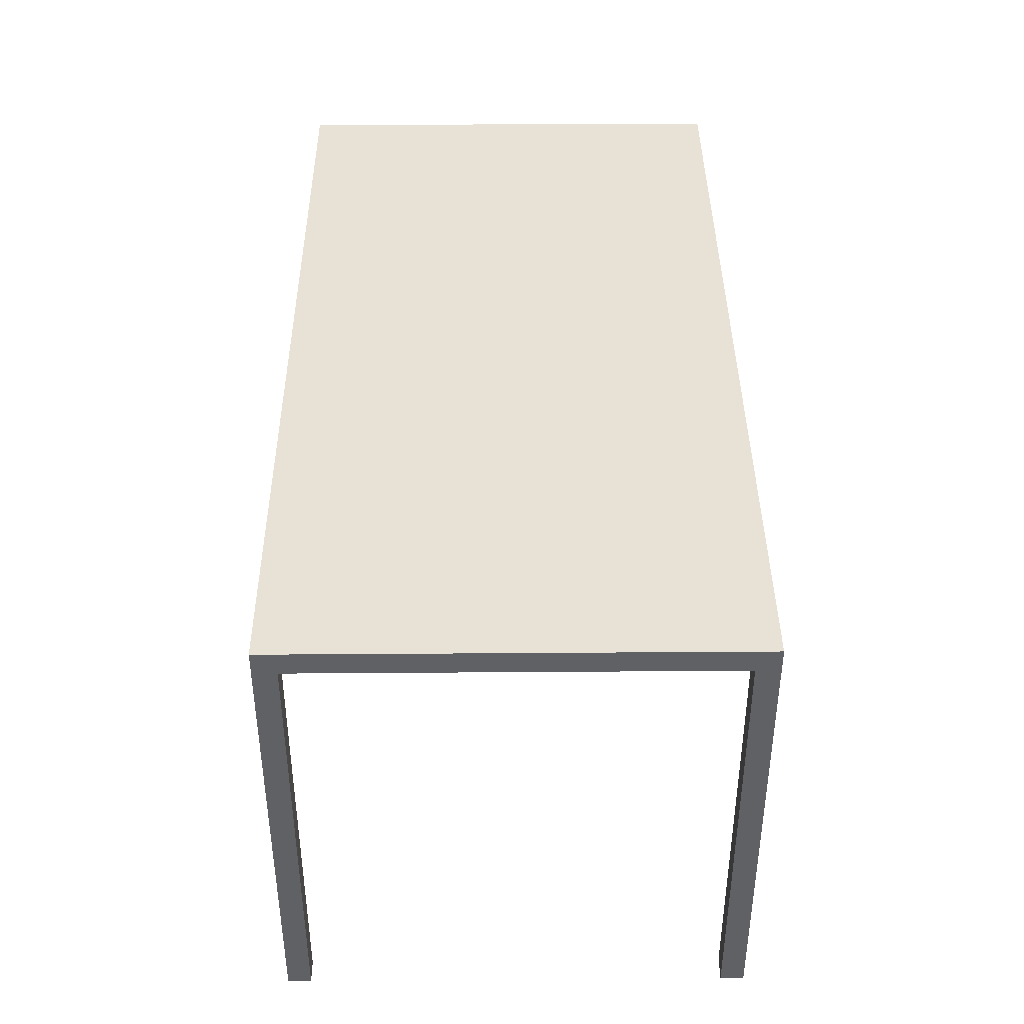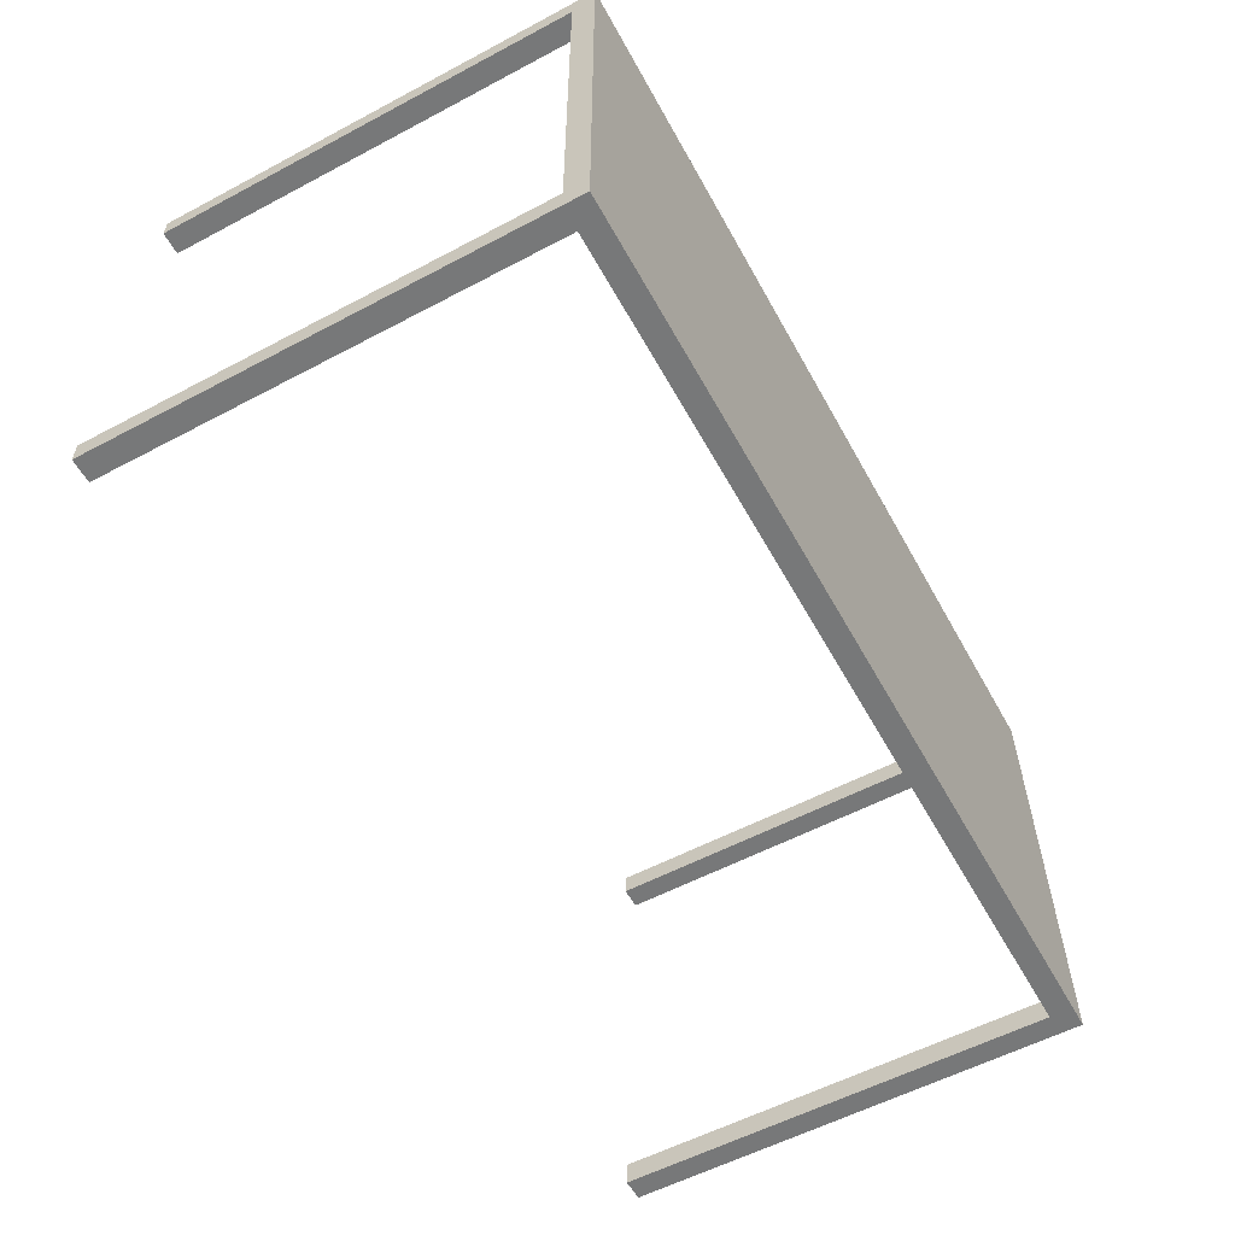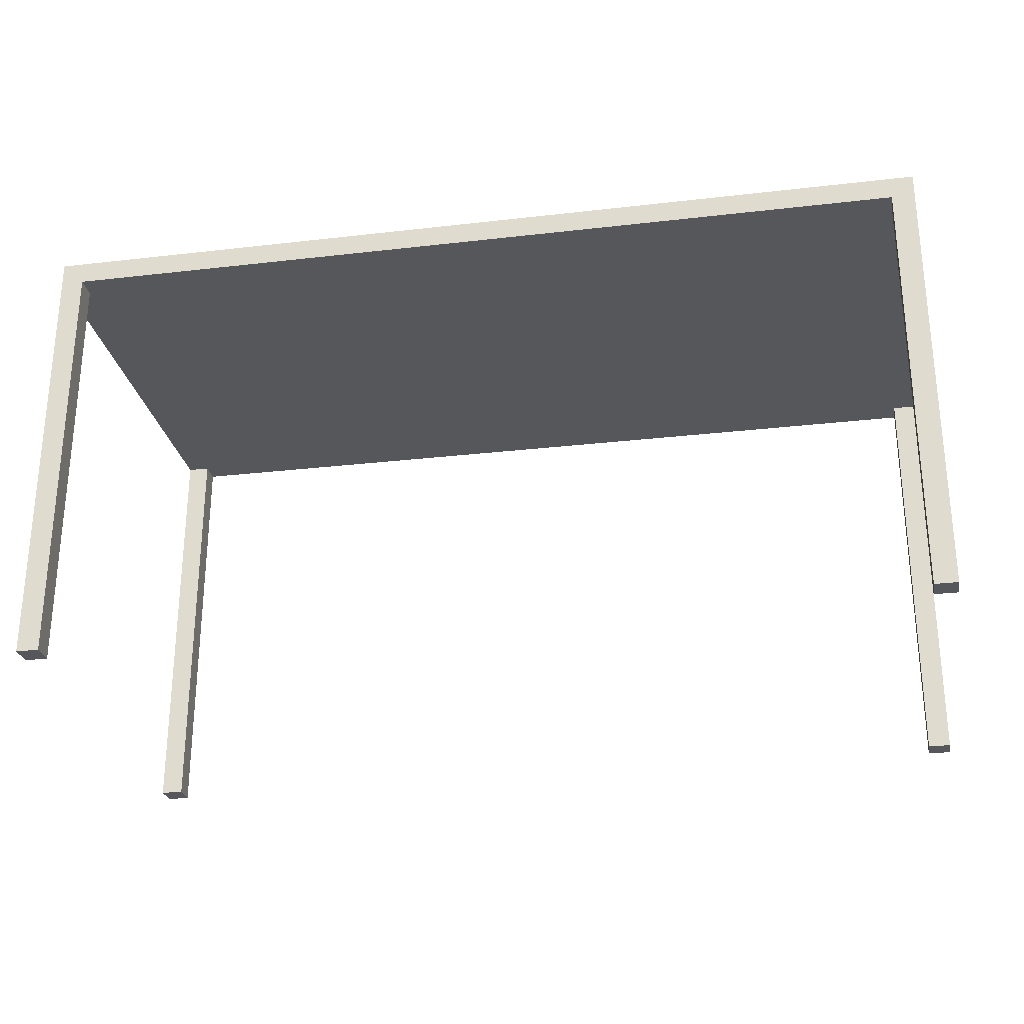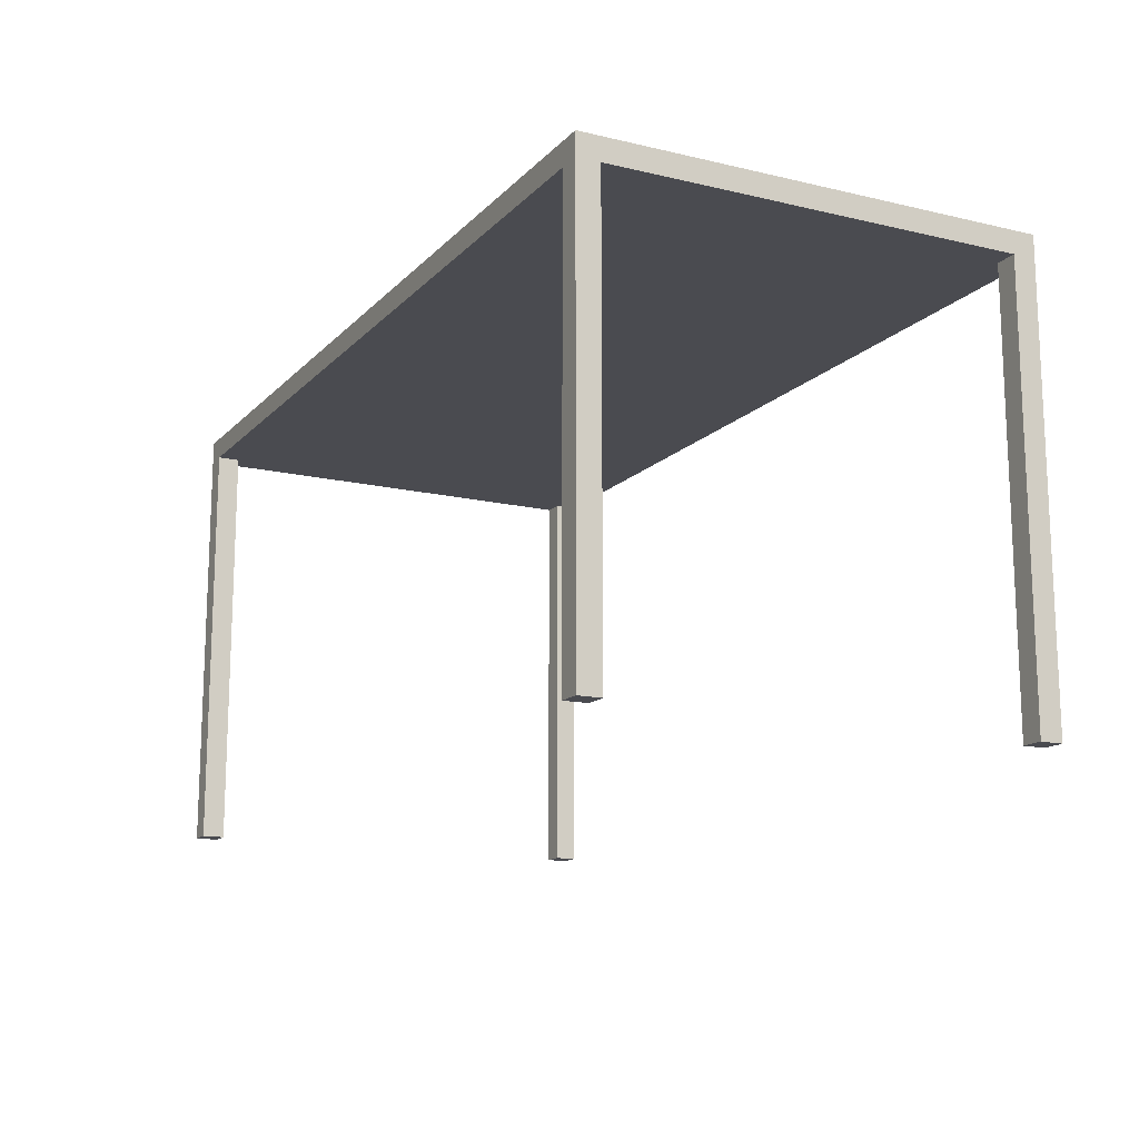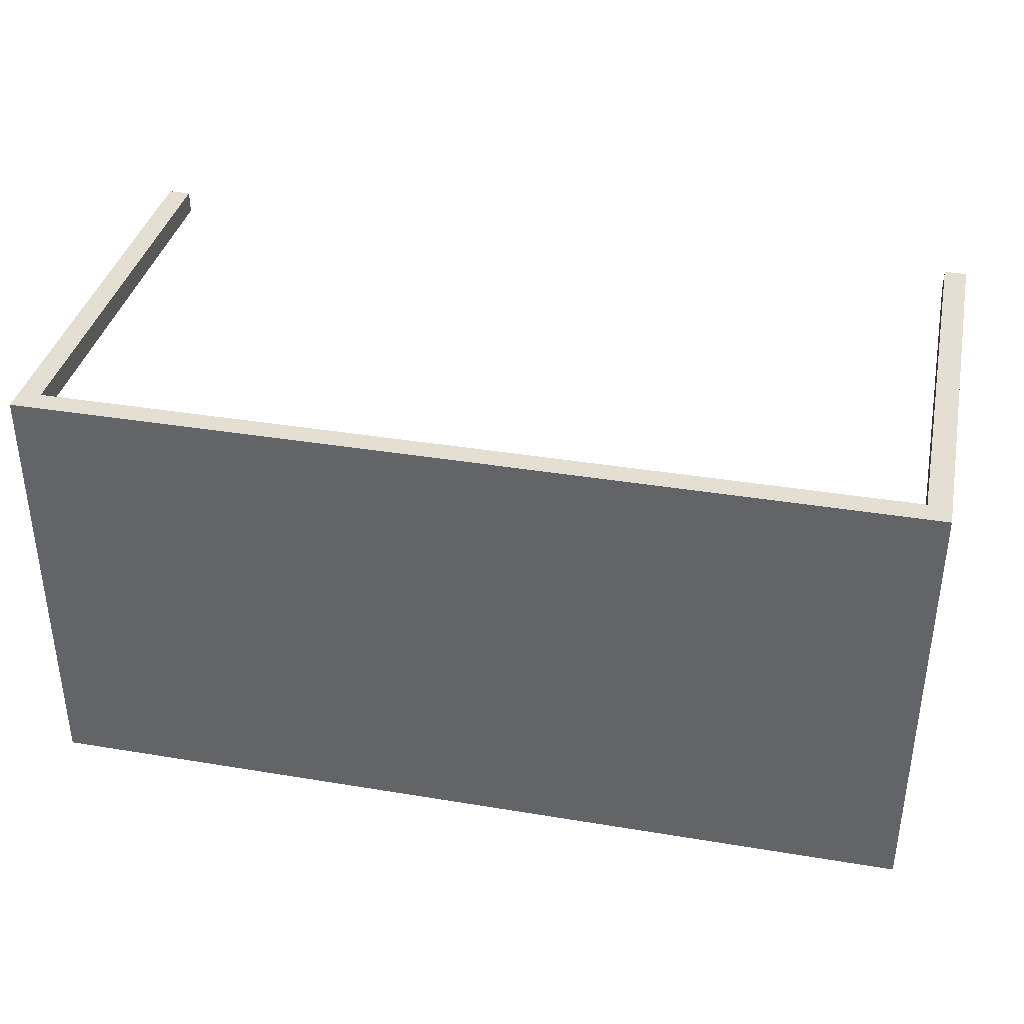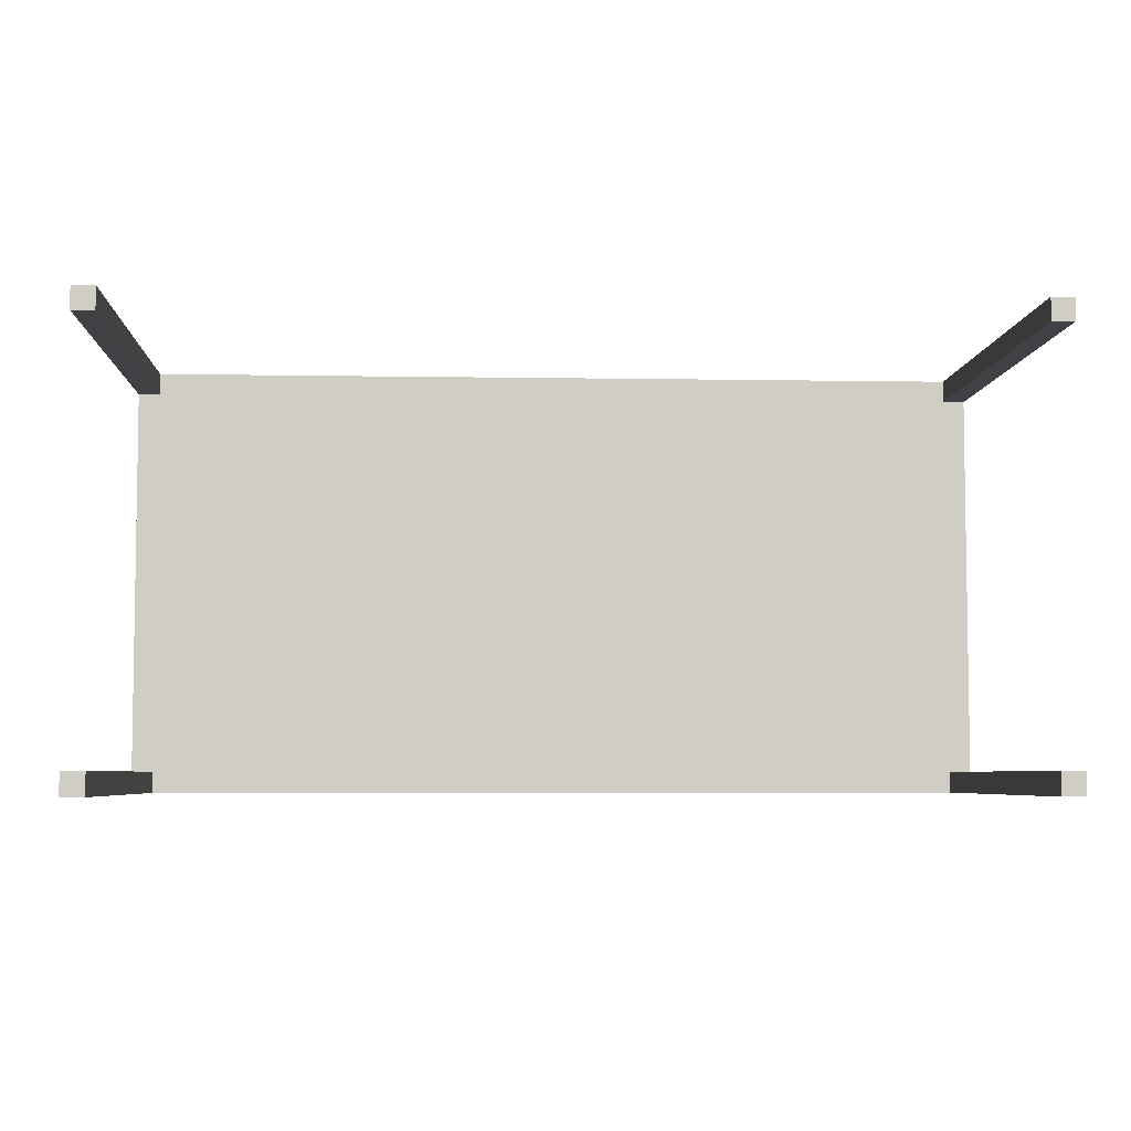
<metadata>
{"format":"obj","ext":"obj","renderer":"f3d","projection":"perspective","resolution":1024,"background":"white","views":[{"elev":40.2,"azim":-90.5,"up":"+Y"},{"elev":-57.4,"azim":118.8,"up":"+Z"},{"elev":-27.1,"azim":10.2,"up":"+Y"},{"elev":-14.5,"azim":-117.1,"up":"+Y"},{"elev":37.0,"azim":-167.9,"up":"+Z"},{"elev":-5.5,"azim":-3.1,"up":"+Z"}]}
</metadata>
<code>
g stage-platform-big
v -2 0 1
v -2 0 0.9
v -2 1.9 0.9
v -2 2 1
v -2 1.9 -0.9
v -2 2 -1
v -2 0 -1
v -2 0 -0.9
v -2 0 0.9
v -1.9 0 0.9
v -1.9 1.9 0.9
v -2 1.9 0.9
v -1.9 0 0.9
v -1.9 0 1
v -1.9 1.9 1
v -1.9 1.9 0.9
v -1.9 0 1
v -2 0 1
v -2 2 1
v -1.9 1.9 1
v 2 2 1
v 1.9 1.9 1
v 1.9 0 1
v 2 0 1
v -2 0 0.9
v -2 0 1
v -1.9 0 1
v -1.9 0 0.9
v 2 1.9 -0.9
v 1.9 1.9 0.9
v 2 1.9 0.9
v 1.9 1.9 -0.9
v -1.9 1.9 -0.9
v -1.9 1.9 -1
v 1.9 1.9 -1
v -1.9 1.9 0.9
v 1.9 1.9 1
v -1.9 1.9 1
v -2 1.9 0.9
v -2 1.9 -0.9
v 1.98 2 -0.98
v 1.98 2 0.98
v -1.98 2 0.98
v -1.98 2 -0.98
v 2 0 1
v 2 1.9 0.9
v 2 0 0.9
v 2 2 1
v 2 2 -1
v 2 1.9 -0.9
v 2 0 -1
v 2 0 -0.9
v 2 0 0.9
v 2 1.9 0.9
v 1.9 1.9 0.9
v 1.9 0 0.9
v 1.9 0 0.9
v 1.9 1.9 0.9
v 1.9 1.9 1
v 1.9 0 1
v 2 0 0.9
v 1.9 0 0.9
v 1.9 0 1
v 2 0 1
v -2 0 -0.9
v -2 1.9 -0.9
v -1.9 1.9 -0.9
v -1.9 0 -0.9
v -1.9 0 -0.9
v -1.9 1.9 -0.9
v -1.9 1.9 -1
v -1.9 0 -1
v -1.9 0 -1
v -2 2 -1
v -2 0 -1
v -1.9 1.9 -1
v 2 2 -1
v 1.9 1.9 -1
v 1.9 0 -1
v 2 0 -1
v -2 0 -0.9
v -1.9 0 -0.9
v -1.9 0 -1
v -2 0 -1
v 2 0 -0.9
v 1.9 0 -0.9
v 1.9 1.9 -0.9
v 2 1.9 -0.9
v 1.9 0 -0.9
v 1.9 0 -1
v 1.9 1.9 -1
v 1.9 1.9 -0.9
v 2 0 -0.9
v 2 0 -1
v 1.9 0 -1
v 1.9 0 -0.9
v 1.98 2 0.98
v 2 2 1
v -2 2 1
v -1.98 2 0.98
v -1.98 2 0.98
v -2 2 1
v -2 2 -1
v -1.98 2 -0.98
v -1.98 2 -0.98
v -2 2 -1
v 2 2 -1
v 1.98 2 -0.98
v 1.98 2 -0.98
v 2 2 -1
v 2 2 1
v 1.98 2 0.98
f 2 1 3
f 3 1 4
f 3 4 5
f 5 4 6
f 6 7 5
f 5 7 8
f 10 9 11
f 11 9 12
f 14 13 15
f 15 13 16
f 18 17 19
f 19 17 20
f 20 21 19
f 22 21 20
f 22 23 21
f 21 23 24
f 26 25 27
f 27 25 28
f 30 29 31
f 32 29 30
f 32 30 33
f 34 32 33
f 35 32 34
f 33 30 36
f 30 37 36
f 36 37 38
f 36 39 33
f 33 39 40
f 42 41 43
f 43 41 44
f 46 45 47
f 48 45 46
f 48 46 49
f 49 46 50
f 50 51 49
f 52 51 50
f 54 53 55
f 55 53 56
f 58 57 59
f 59 57 60
f 62 61 63
f 63 61 64
f 66 65 67
f 67 65 68
f 70 69 71
f 71 69 72
f 74 73 75
f 76 73 74
f 74 77 76
f 76 77 78
f 77 79 78
f 80 79 77
f 82 81 83
f 83 81 84
f 86 85 87
f 87 85 88
f 90 89 91
f 91 89 92
f 94 93 95
f 95 93 96
f 98 97 99
f 99 97 100
f 102 101 103
f 103 101 104
f 106 105 107
f 107 105 108
f 110 109 111
f 111 109 112

</code>
